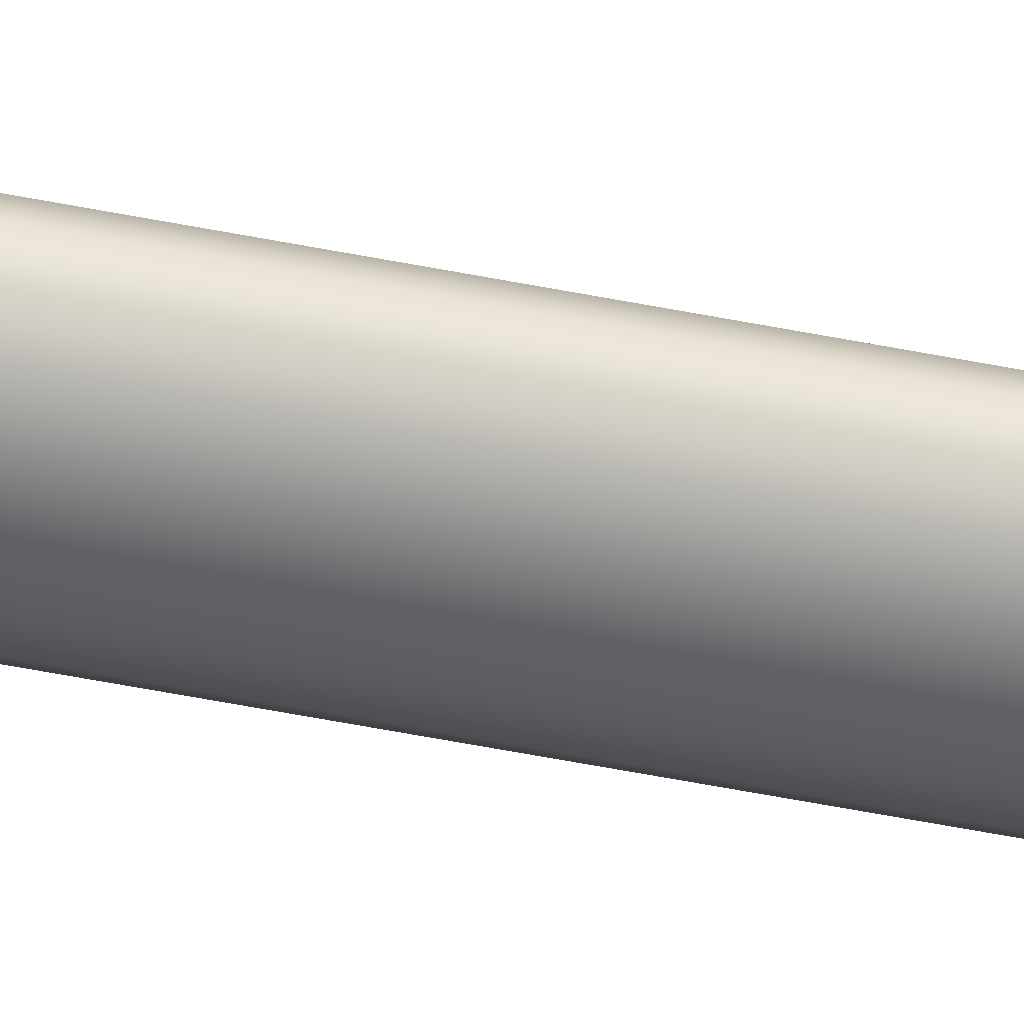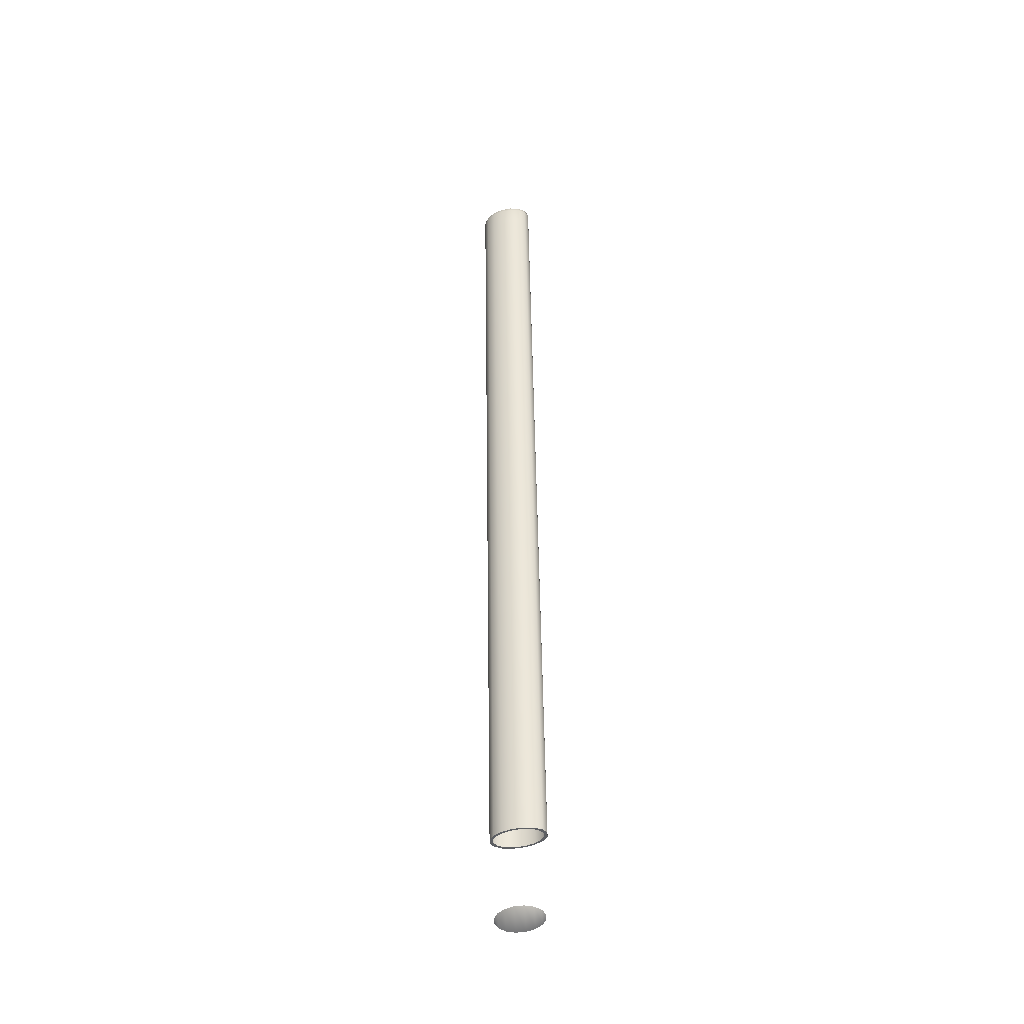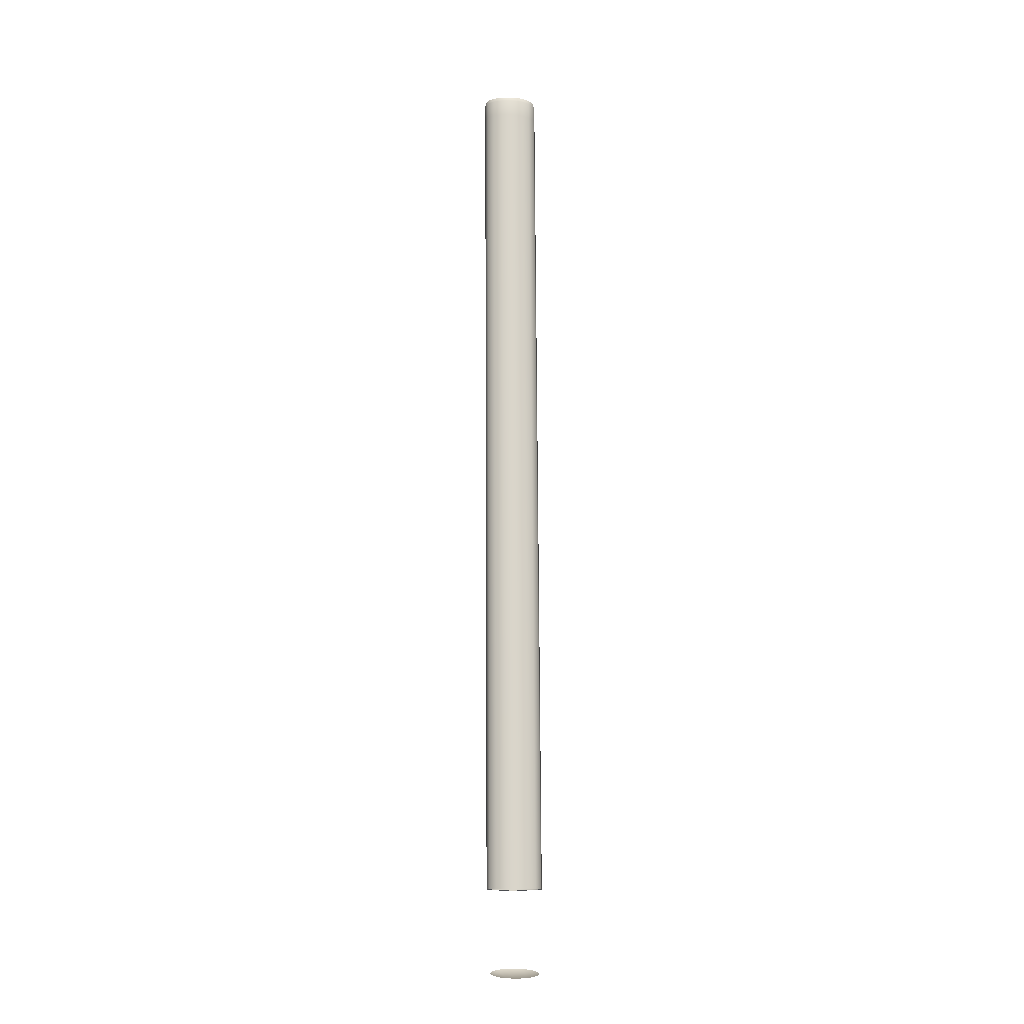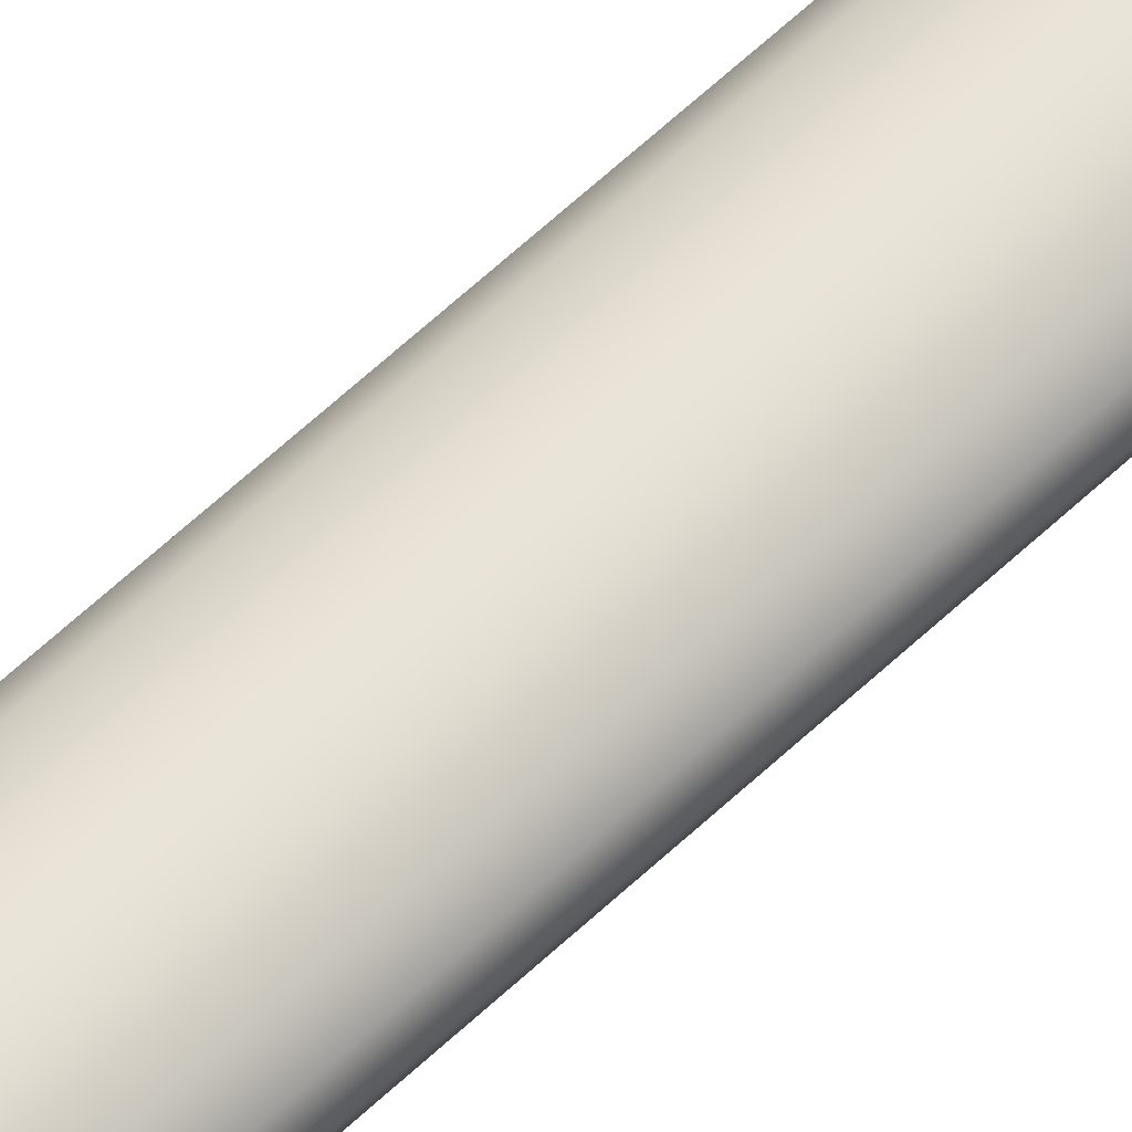
<metadata>
{"format":"obj","ext":"obj","renderer":"f3d","projection":"perspective","resolution":1024,"background":"white","views":[{"elev":-49.0,"azim":-100.8,"up":"+Z"},{"elev":-42.8,"azim":20.1,"up":"+Y"},{"elev":-12.7,"azim":172.5,"up":"+Y"},{"elev":57.1,"azim":45.9,"up":"+Z"}]}
</metadata>
<code>
o MeshLadel2_001_0_GeomSubset_1
v 0.0121 -0.1048 -0.0213
v 0.0115 -0.1 -0.02123
v 0.02203 -0.0957 -0.01638
v 0.02317 -0.1047 -0.01649
v -0.000159 -0.1048 -0.02295
v 0.03038 -0.09218 -0.008856
v 0.03195 -0.1045 -0.009019
v 0.03574 -0.08983 0.000592
v 0.03759 -0.1043 0.000401
v 0.01871 -0.08761 -0.01627
v 0.009762 -0.09579 -0.02118
v 0.03038 -0.07675 0.000766
v 0.02582 -0.08105 -0.008709
v 0.01355 -0.0812 -0.01618
v 0.007049 -0.09242 -0.02113
v 0.02203 -0.06637 0.000903
v 0.01871 -0.07222 -0.008591
v 0.009762 -0.06655 -0.008516
v 0.007049 -0.07708 -0.01613
v 0.00363 -0.09025 -0.0211
v 0.0115 -0.0597 0.000992
v -0.000159 -0.0646 -0.00849
v -0.000159 -0.07566 -0.01611
v -0.000159 -0.08951 -0.02109
v -0.000159 -0.0574 0.001022
v -0.003949 -0.09025 -0.0211
v -0.01182 -0.0597 0.000992
v -0.01008 -0.06655 -0.008516
v -0.007368 -0.07708 -0.01613
v -0.007368 -0.09242 -0.02113
v -0.02235 -0.06637 0.000903
v -0.01903 -0.07222 -0.008592
v -0.01387 -0.0812 -0.01618
v -0.01903 -0.08761 -0.01627
v -0.01008 -0.09579 -0.02118
v -0.0307 -0.07675 0.000766
v -0.02613 -0.08105 -0.008709
v -0.02235 -0.0957 -0.01638
v -0.01182 -0.1 -0.02123
v -0.03606 -0.08983 0.000592
v -0.0307 -0.09218 -0.008856
v -0.03227 -0.1045 -0.00902
v -0.02349 -0.1047 -0.01649
v -0.01242 -0.1048 -0.0213
v -0.0379 -0.1043 0.0004
v -0.03606 -0.1188 0.000209
v -0.0307 -0.1169 -0.009183
v -0.02235 -0.1136 -0.01661
v -0.01182 -0.1095 -0.02136
v -0.01008 -0.1137 -0.02141
v -0.0307 -0.1319 3.5e-05
v -0.02613 -0.128 -0.00933
v -0.01903 -0.1217 -0.01672
v -0.007368 -0.1171 -0.02146
v -0.02235 -0.1423 -0.000102
v -0.01903 -0.1368 -0.009447
v -0.01387 -0.1281 -0.01681
v -0.007368 -0.1322 -0.01686
v -0.003949 -0.1193 -0.02149
v -0.01182 -0.149 -0.000191
v -0.01008 -0.1425 -0.009522
v -0.00016 -0.1444 -0.009548
v -0.000159 -0.1337 -0.01688
v -0.000159 -0.12 -0.0215
v -0.00016 -0.1513 -0.000221
v 0.009762 -0.1425 -0.009522
v 0.007049 -0.1322 -0.01686
v 0.00363 -0.1193 -0.02149
v 0.0115 -0.149 -0.000191
v 0.02203 -0.1423 -0.000102
v 0.01871 -0.1368 -0.009447
v 0.01355 -0.1281 -0.01681
v 0.007049 -0.1171 -0.02146
v 0.009762 -0.1137 -0.02141
v 0.03038 -0.1319 3.5e-05
v 0.02582 -0.128 -0.00933
v 0.01871 -0.1217 -0.01672
v 0.02203 -0.1136 -0.01661
v 0.0115 -0.1095 -0.02136
v 0.03574 -0.1188 0.000209
v 0.03038 -0.1169 -0.009183
v 0.03929 -0.1042 0.009589
v 0.03736 -0.1193 0.009388
v 0.03953 -0.1041 0.01084
v 0.03759 -0.08889 0.01104
v 0.03736 -0.089 0.009789
v 0.03195 -0.07513 0.01123
v 0.03176 -0.07532 0.00997
v 0.02317 -0.06421 0.01137
v 0.02303 -0.06447 0.01011
v 0.0121 -0.0572 0.01146
v 0.01203 -0.0575 0.01021
v -0.000159 -0.05479 0.0115
v -0.000159 -0.0551 0.01024
v -0.01242 -0.0572 0.01146
v -0.01235 -0.0575 0.01021
v -0.02349 -0.06421 0.01137
v -0.02335 -0.06447 0.01011
v -0.03227 -0.07513 0.01123
v -0.03208 -0.07532 0.00997
v -0.0379 -0.08889 0.01104
v -0.03768 -0.089 0.009789
v -0.03985 -0.1041 0.01084
v -0.03961 -0.1042 0.009588
v -0.0379 -0.1194 0.01064
v -0.03768 -0.1193 0.009388
v -0.03227 -0.1331 0.01046
v -0.03208 -0.133 0.009206
v -0.02349 -0.1441 0.01031
v -0.02335 -0.1438 0.009063
v -0.01242 -0.1511 0.01022
v -0.01235 -0.1508 0.00897
v -0.00016 -0.1535 0.01019
v -0.00016 -0.1532 0.008938
v 0.0121 -0.1511 0.01022
v 0.01203 -0.1508 0.00897
v 0.02317 -0.1441 0.01031
v 0.02303 -0.1438 0.009063
v 0.03195 -0.1331 0.01046
v 0.03176 -0.133 0.009206
v 0.03759 -0.1194 0.01064
v 0.0118 -0.1499 0.01099
v 0.02259 -0.143 0.01108
v 0.01149 -0.1487 0.01052
v -0.00016 -0.151 0.01049
v -0.00016 -0.1508 0.009317
v -0.01174 -0.1485 0.009348
v -0.01181 -0.1487 0.01052
v -0.02219 -0.1419 0.009435
v -0.02232 -0.1421 0.01061
v -0.03049 -0.1315 0.009572
v -0.03066 -0.1317 0.01074
v -0.03581 -0.1186 0.009744
v -0.03602 -0.1186 0.01092
v -0.03764 -0.1042 0.009935
v -0.03786 -0.1041 0.01111
v -0.03581 -0.08975 0.01013
v -0.03602 -0.08964 0.0113
v -0.03049 -0.07676 0.0103
v -0.03066 -0.07657 0.01148
v -0.02219 -0.06645 0.01043
v -0.02232 -0.0662 0.01161
v -0.01174 -0.05983 0.01052
v -0.01181 -0.05954 0.0117
v -0.000159 -0.05754 0.01055
v -0.000159 -0.05725 0.01173
v 0.01142 -0.05983 0.01052
v 0.01149 -0.05954 0.0117
v 0.02187 -0.06645 0.01043
v 0.022 -0.0662 0.01161
v 0.03017 -0.07676 0.0103
v 0.03034 -0.07657 0.01148
v 0.03549 -0.08975 0.01013
v 0.0357 -0.08964 0.0113
v 0.03732 -0.1042 0.009935
v 0.03754 -0.1041 0.01111
v 0.03549 -0.1186 0.009744
v 0.0357 -0.1186 0.01092
v 0.03017 -0.1315 0.009572
v 0.03034 -0.1317 0.01074
v 0.02187 -0.1419 0.009436
v 0.022 -0.1421 0.01061
v 0.01142 -0.1485 0.009348
v 0.03114 -0.1324 0.01123
v 0.03853 -0.1041 0.0116
v 0.03664 -0.119 0.0114
v 0.03664 -0.08925 0.0118
v 0.03114 -0.07584 0.01197
v 0.02259 -0.0652 0.01212
v 0.0118 -0.05836 0.01221
v -0.000159 -0.05601 0.01224
v -0.01212 -0.05836 0.01221
v -0.0229 -0.0652 0.01212
v -0.03146 -0.07584 0.01197
v -0.03696 -0.08925 0.0118
v -0.03885 -0.1041 0.0116
v -0.03696 -0.119 0.0114
v -0.03146 -0.1324 0.01123
v -0.0229 -0.143 0.01108
v -0.01212 -0.1499 0.01099
v -0.00016 -0.1522 0.01096
v 0.01145 -0.1047 -0.01968
v 0.02196 -0.1046 -0.01512
v 0.02088 -0.09614 -0.015
v 0.01088 -0.1003 -0.01962
v -0.000159 -0.1048 -0.02124
v 0.02881 -0.0928 -0.007862
v 0.0303 -0.1045 -0.008017
v 0.0339 -0.09057 0.001111
v 0.03565 -0.1043 0.000929
v 0.01774 -0.08847 -0.0149
v 0.009232 -0.09624 -0.01956
v 0.02881 -0.07815 0.001276
v 0.02448 -0.08224 -0.007722
v 0.01284 -0.08238 -0.01482
v 0.006664 -0.09305 -0.01952
v 0.02089 -0.0683 0.001406
v 0.01774 -0.07386 -0.007611
v 0.009253 -0.06848 -0.007539
v 0.006676 -0.07848 -0.01477
v 0.003428 -0.091 -0.01949
v 0.01091 -0.06198 0.001489
v -0.000159 -0.06663 -0.007515
v -0.000159 -0.07713 -0.01475
v -0.000159 -0.09029 -0.01948
v -0.000159 -0.0598 0.001519
v -0.003747 -0.091 -0.01949
v -0.01123 -0.06198 0.001489
v -0.009572 -0.06848 -0.007539
v -0.006995 -0.07848 -0.01477
v -0.006983 -0.09305 -0.01952
v -0.02121 -0.0683 0.001406
v -0.01806 -0.07386 -0.007611
v -0.01316 -0.08238 -0.01482
v -0.01806 -0.08847 -0.0149
v -0.009551 -0.09624 -0.01956
v -0.02913 -0.07815 0.001275
v -0.0248 -0.08224 -0.007722
v -0.0212 -0.09614 -0.015
v -0.0112 -0.1003 -0.01962
v -0.03422 -0.09057 0.001111
v -0.02913 -0.0928 -0.007862
v -0.03062 -0.1045 -0.008017
v -0.02228 -0.1046 -0.01512
v -0.01177 -0.1047 -0.01968
v -0.03597 -0.1043 0.000929
v -0.03422 -0.1181 0.000746
v -0.02913 -0.1162 -0.008172
v -0.0212 -0.1131 -0.01523
v -0.0112 -0.1092 -0.01973
v -0.009551 -0.1132 -0.01979
v -0.02913 -0.1305 0.000582
v -0.0248 -0.1268 -0.008312
v -0.01806 -0.1208 -0.01533
v -0.006983 -0.1164 -0.01983
v -0.02121 -0.1403 0.000451
v -0.01806 -0.1351 -0.008423
v -0.01316 -0.1269 -0.01541
v -0.006995 -0.1308 -0.01546
v -0.003747 -0.1185 -0.01986
v -0.01123 -0.1467 0.000368
v -0.009572 -0.1405 -0.008494
v -0.000159 -0.1424 -0.008518
v -0.000159 -0.1321 -0.01548
v -0.000159 -0.1192 -0.01987
v -0.00016 -0.1489 0.000339
v 0.009253 -0.1405 -0.008494
v 0.006676 -0.1308 -0.01546
v 0.003428 -0.1185 -0.01986
v 0.01091 -0.1467 0.000368
v 0.02089 -0.1403 0.000452
v 0.01774 -0.1351 -0.008422
v 0.01284 -0.1269 -0.01541
v 0.006664 -0.1164 -0.01983
v 0.009232 -0.1132 -0.01979
v 0.02881 -0.1305 0.000582
v 0.02448 -0.1268 -0.008312
v 0.01774 -0.1208 -0.01533
v 0.02088 -0.1131 -0.01523
v 0.01088 -0.1092 -0.01973
v 0.0339 -0.1181 0.000746
v 0.02881 -0.1162 -0.008172
v 0.006958 -0.05708 0.008131
v 0.006548 -0.05744 0.006812
v 0.006548 -0.03916 0.007584
v 0.006958 -0.03921 0.008881
v 0.006548 -0.05672 0.00945
v 0.006548 -0.03927 0.01018
v 0.005383 -0.05775 0.005694
v 0.005383 -0.03911 0.006486
v 0.003638 -0.03908 0.005751
v 0.003638 -0.05795 0.004947
v 0.00158 -0.03907 0.005494
v 0.00158 -0.05803 0.004685
v -0.000478 -0.03908 0.005751
v -0.000478 -0.05795 0.004947
v -0.002223 -0.03911 0.006486
v -0.002223 -0.05775 0.005694
v -0.003389 -0.03916 0.007584
v -0.003389 -0.05744 0.006812
v -0.003798 -0.05708 0.008131
v -0.003798 -0.03921 0.008881
v -0.003389 -0.03927 0.01018
v -0.003389 -0.05672 0.00945
v -0.002223 -0.05642 0.01057
v -0.002223 -0.03931 0.01128
v -0.000478 -0.03934 0.01201
v -0.000478 -0.05621 0.01132
v 0.00158 -0.03936 0.01227
v 0.00158 -0.05614 0.01158
v 0.003638 -0.03934 0.01201
v 0.003638 -0.05621 0.01132
v 0.005383 -0.03931 0.01128
v 0.005383 -0.05642 0.01057
v -0.00277 -0.0391 0.006141
v -0.000774 -0.03906 0.005301
v -0.004104 -0.03915 0.007398
v 0.00158 -0.03905 0.005006
v 0.003934 -0.03906 0.005301
v 0.00593 -0.0391 0.006141
v 0.007264 -0.03915 0.007398
v -0.004572 -0.03921 0.008881
v -0.004104 -0.03927 0.01036
v -0.00277 -0.03933 0.01162
v -0.000774 -0.03936 0.01246
v 0.00158 -0.03938 0.01276
v 0.007732 -0.03921 0.008881
v 0.007264 -0.03927 0.01036
v 0.00593 -0.03933 0.01162
v 0.003934 -0.03936 0.01246
v 0.00593 0.1472 0.01944
v 0.00593 0.151 0.0196
v 0.003934 0.1509 0.02044
v 0.003934 0.1471 0.02028
v 0.007264 0.1472 0.01818
v 0.007264 0.151 0.01834
v 0.00158 0.1509 0.02074
v 0.00158 0.1471 0.02058
v -0.000774 0.1509 0.02044
v -0.000774 0.1471 0.02028
v -0.00277 0.151 0.0196
v -0.00277 0.1472 0.01944
v -0.004103 0.151 0.01834
v -0.004103 0.1472 0.01818
v -0.000669 0.1519 0.02032
v 0.00158 0.1519 0.0206
v 0.00383 0.1519 0.02032
v 0.005737 0.1519 0.01952
v 0.007011 0.152 0.01832
v -0.003851 0.152 0.01832
v -0.002576 0.1519 0.01952
v 0.00158 -0.03729 0.01284
v 0.003934 -0.03728 0.01255
v -0.00277 -0.03724 0.01171
v -0.000774 -0.03728 0.01255
v 0.00593 -0.03724 0.01171
v 0.007264 -0.03719 0.01045
v -0.004104 -0.03719 0.01045
v 0.00158 0.1512 0.01299
v 0.00158 0.1522 0.0132
v 0.00383 0.1522 0.01348
v 0.003934 0.1512 0.01328
v 0.00158 0.1474 0.01283
v 0.003934 0.1474 0.01312
v 0.00593 0.1512 0.01412
v 0.00593 0.1474 0.01396
v 0.007264 0.1511 0.01538
v 0.007264 0.1473 0.01522
v -0.000774 0.1474 0.01312
v -0.000774 0.1512 0.01328
v -0.00277 0.1474 0.01396
v -0.00277 0.1512 0.01412
v -0.004103 0.1473 0.01522
v -0.004103 0.1511 0.01538
v -0.000669 0.1522 0.01348
v -0.002576 0.1521 0.01428
v -0.003851 0.1521 0.01548
v 0.007011 0.1521 0.01548
v 0.005737 0.1521 0.01428
v -0.00277 -0.03701 0.006228
v -0.000774 -0.03698 0.005388
v 0.00158 -0.03696 0.005094
v 0.003934 -0.03698 0.005388
v 0.00593 -0.03701 0.006228
v 0.007264 -0.03706 0.007486
v -0.004104 -0.03706 0.007486
v -0.004572 0.1473 0.0167
v -0.004572 0.1511 0.01686
v -0.004298 0.152 0.0169
v -0.004572 -0.03713 0.008968
v 0.007732 0.1511 0.01686
v 0.007732 0.1473 0.0167
v 0.007459 0.152 0.0169
v 0.007732 -0.03713 0.008968
f 277 296 295
f 277 275 296
f 279 277 295
f 279 295 297
f 275 298 296
f 275 273 298
f 273 299 298
f 273 271 299
f 271 300 299
f 271 270 300
f 270 301 300
f 270 265 301
f 282 279 297
f 282 297 302
f 283 282 302
f 283 302 303
f 286 283 303
f 286 303 304
f 287 286 304
f 287 304 305
f 289 287 305
f 289 305 306
f 265 307 301
f 265 266 307
f 266 308 307
f 266 268 308
f 268 309 308
f 268 293 309
f 293 310 309
f 293 291 310
f 291 306 310
f 291 289 306
f 284 280 281
f 280 284 285
f 280 285 278
f 278 285 288
f 278 288 276
f 276 288 290
f 276 290 274
f 274 290 292
f 274 292 272
f 272 292 294
f 272 294 269
f 269 294 267
f 269 267 264
f 264 267 263
f 311 313 312
f 311 314 313
f 315 311 312
f 315 312 316
f 314 317 313
f 314 318 317
f 318 319 317
f 318 320 319
f 320 321 319
f 320 322 321
f 322 323 321
f 322 324 323
f 317 319 325
f 317 325 326
f 313 317 326
f 313 326 327
f 312 313 327
f 312 327 328
f 316 328 329
f 316 312 328
f 321 323 330
f 321 330 331
f 319 331 325
f 319 321 331
f 332 320 318
f 333 332 318
f 333 318 314
f 334 324 322
f 335 334 322
f 332 335 320
f 335 322 320
f 336 333 314
f 336 314 311
f 337 336 311
f 337 311 315
f 309 333 336
f 309 310 333
f 310 332 333
f 308 336 337
f 308 309 336
f 305 334 335
f 305 304 334
f 304 338 334
f 334 338 324
f 304 303 338
f 306 305 335
f 306 335 332
f 310 306 332
f 339 341 340
f 339 342 341
f 343 342 339
f 343 344 342
f 344 345 342
f 344 346 345
f 346 347 345
f 346 348 347
f 349 343 339
f 349 339 350
f 350 339 340
f 351 349 350
f 351 350 352
f 353 351 352
f 353 352 354
f 350 340 355
f 352 350 355
f 352 355 356
f 354 352 356
f 354 356 357
f 345 347 358
f 345 358 359
f 342 345 359
f 342 359 341
f 360 349 351
f 360 361 349
f 361 343 349
f 361 362 343
f 362 344 343
f 362 363 344
f 363 346 344
f 363 364 346
f 364 348 346
f 364 365 348
f 300 365 364
f 300 301 365
f 299 364 363
f 299 300 364
f 298 363 362
f 298 299 363
f 296 362 361
f 296 298 362
f 295 361 360
f 295 296 361
f 297 295 360
f 297 360 366
f 366 360 351
f 366 351 353
f 367 354 368
f 367 353 354
f 324 367 368
f 324 368 323
f 368 354 357
f 368 357 369
f 323 368 369
f 323 369 330
f 338 367 324
f 338 370 367
f 370 353 367
f 370 366 353
f 302 366 370
f 302 297 366
f 303 370 338
f 303 302 370
f 348 371 347
f 348 372 371
f 372 316 371
f 372 315 316
f 347 371 373
f 347 373 358
f 371 329 373
f 371 316 329
f 374 315 372
f 374 337 315
f 365 372 348
f 365 374 372
f 301 374 365
f 301 307 374
f 307 337 374
f 307 308 337
f 357 330 369
f 330 357 331
f 331 357 356
f 331 356 325
f 325 356 355
f 325 355 326
f 326 355 340
f 326 340 327
f 327 340 341
f 327 341 328
f 328 341 359
f 328 359 329
f 329 359 358
f 329 358 373

</code>
